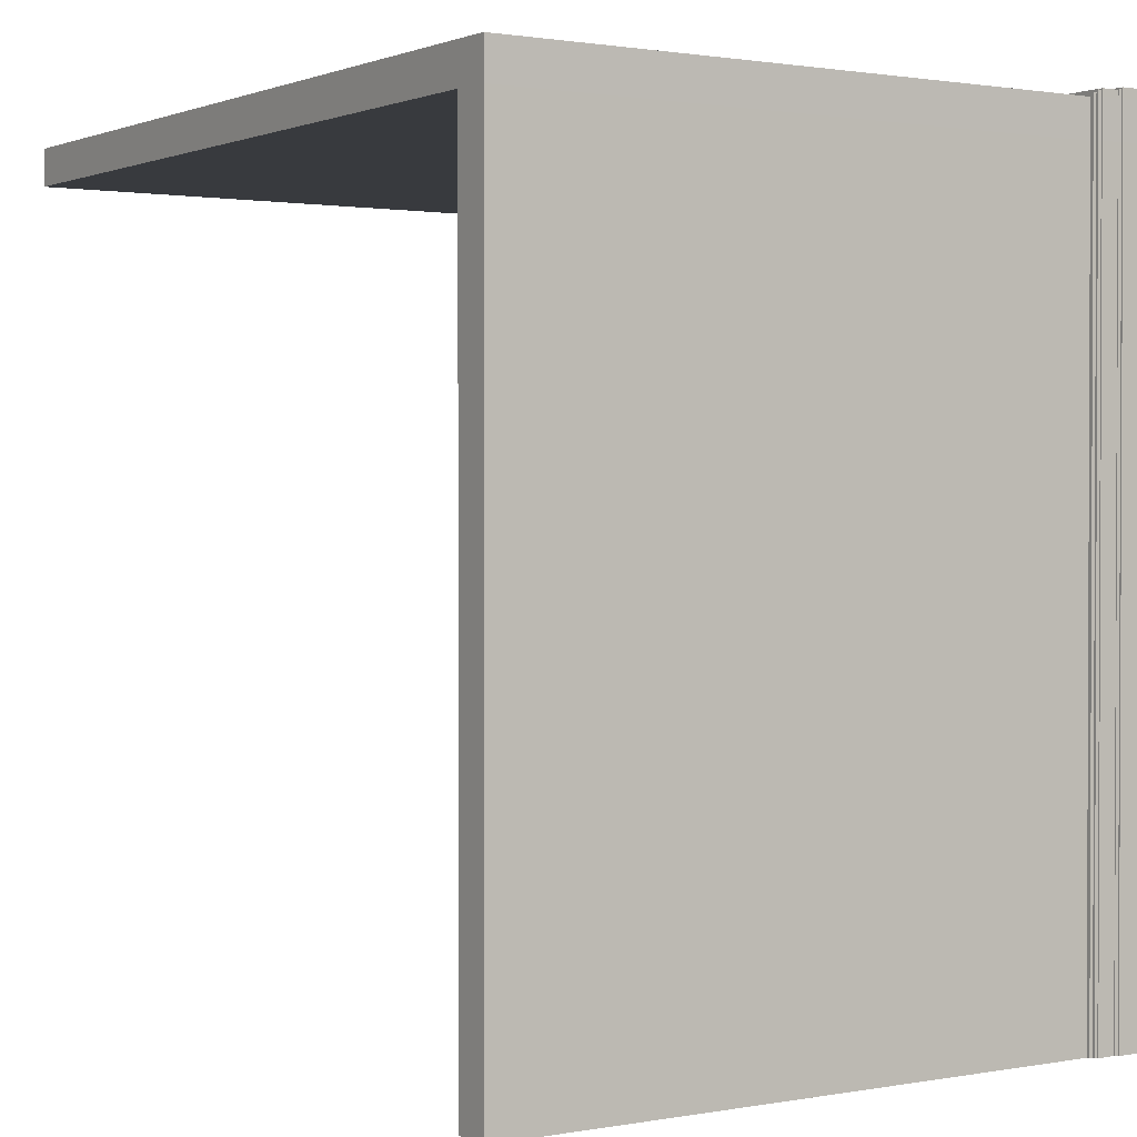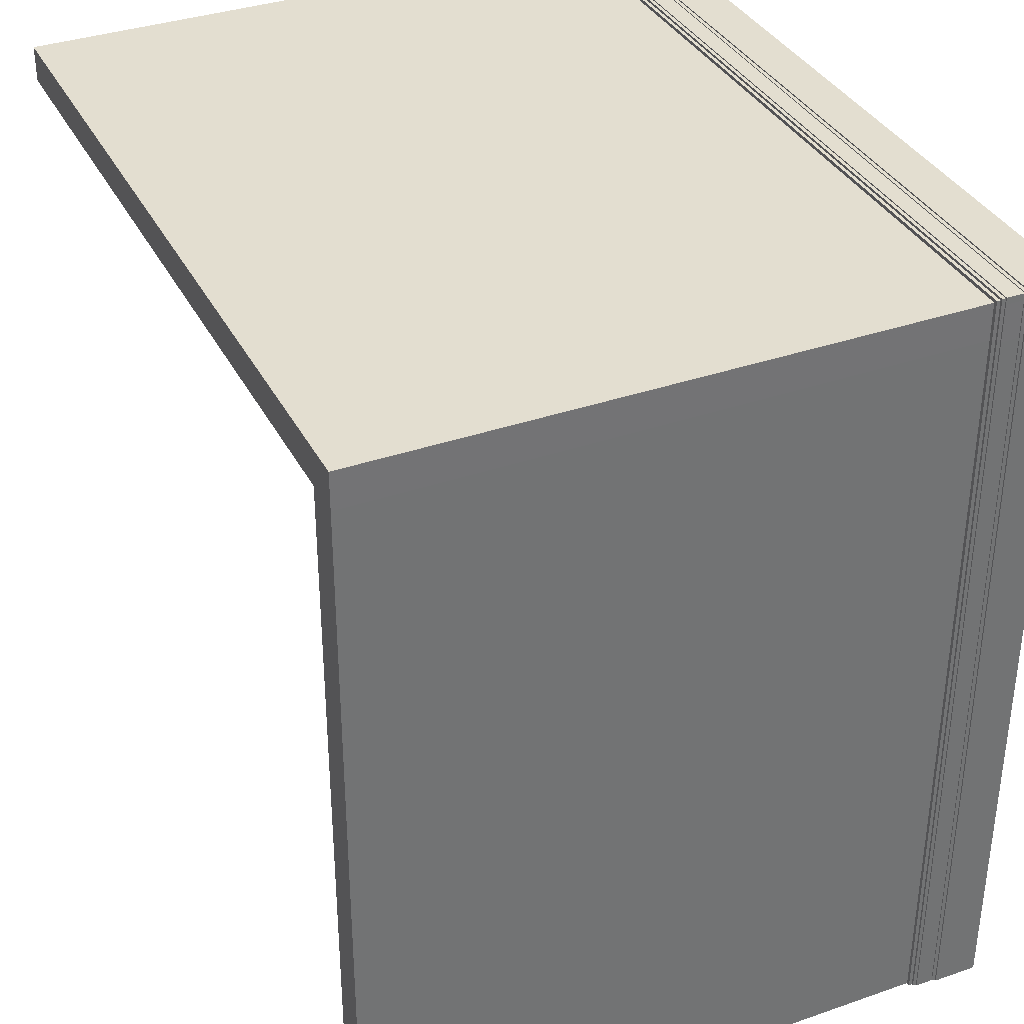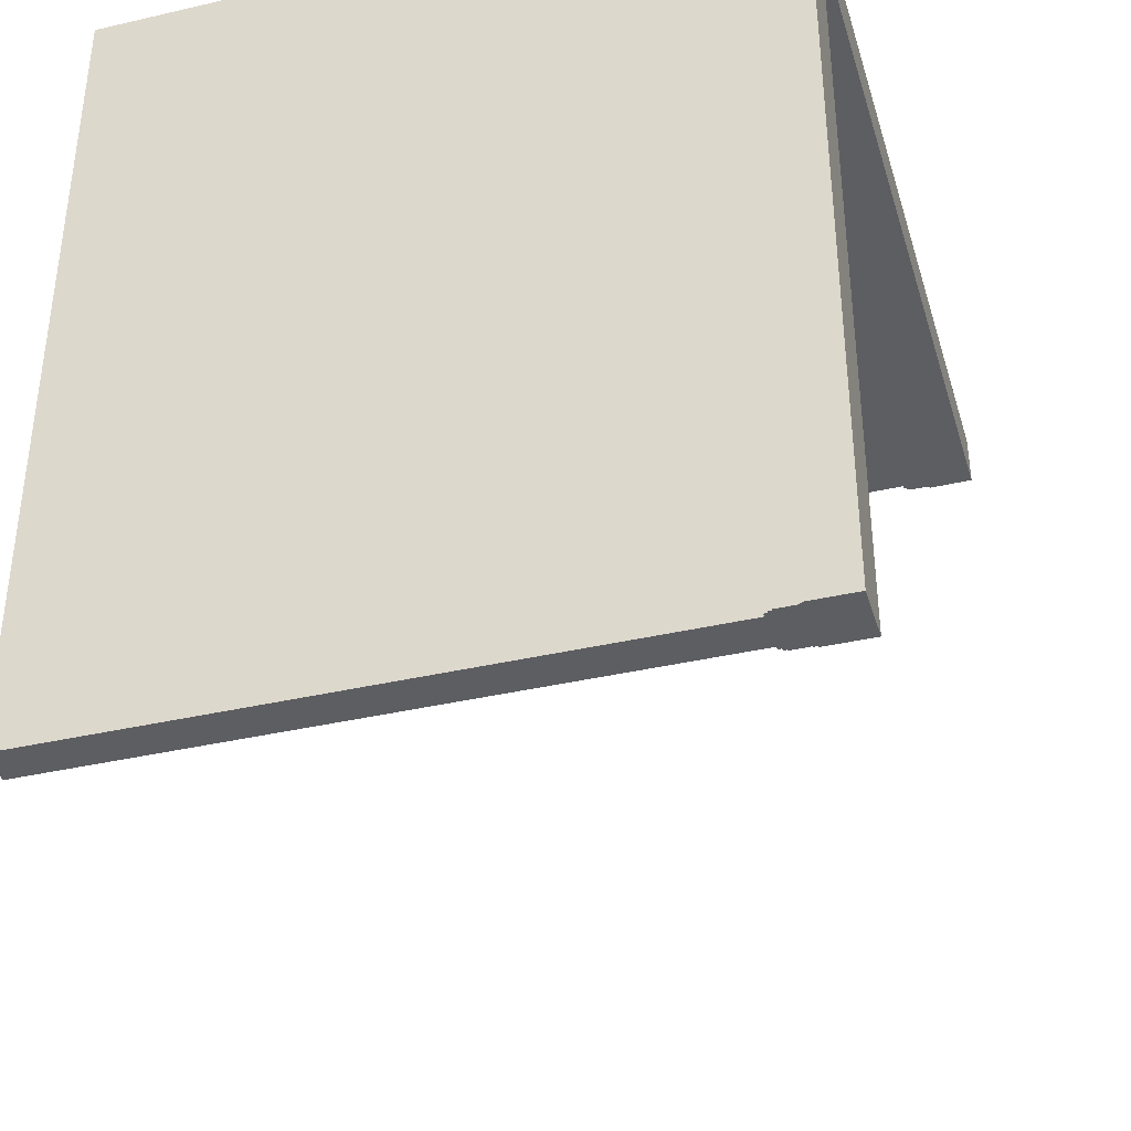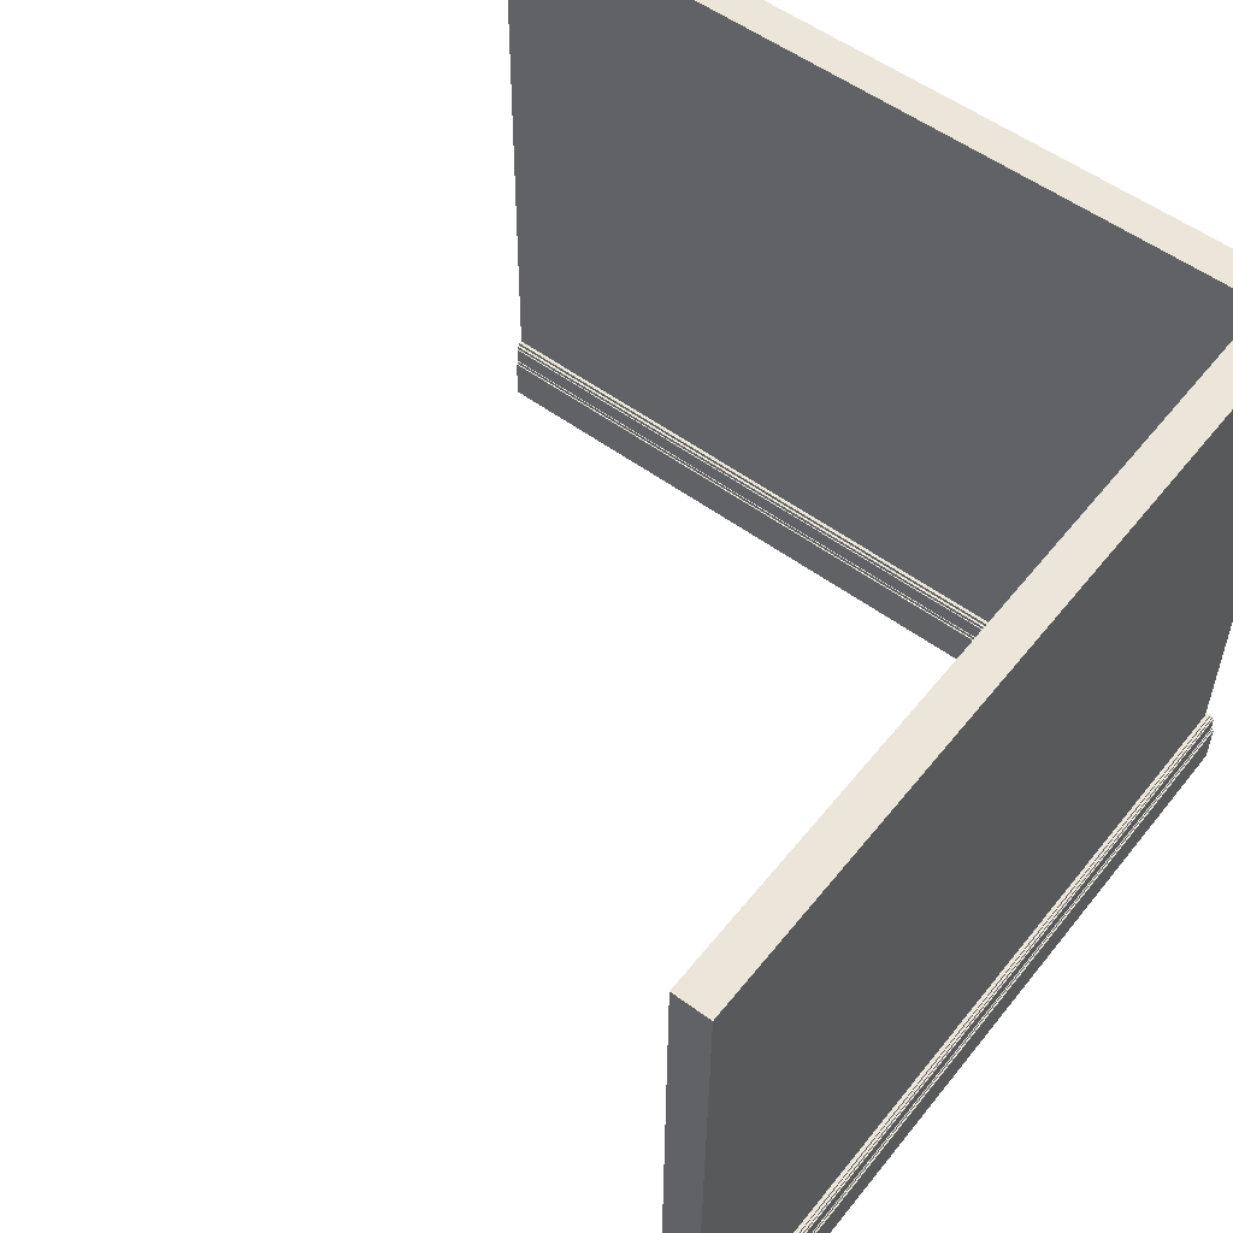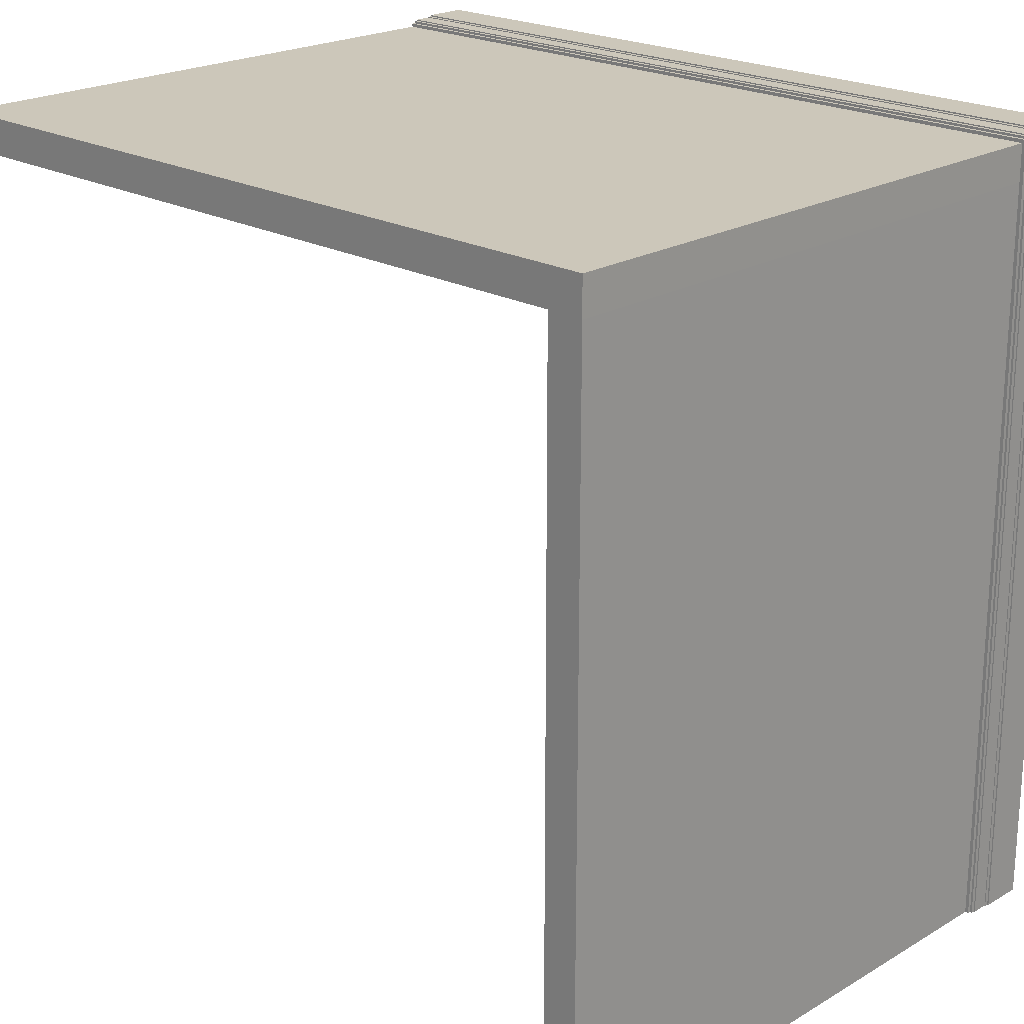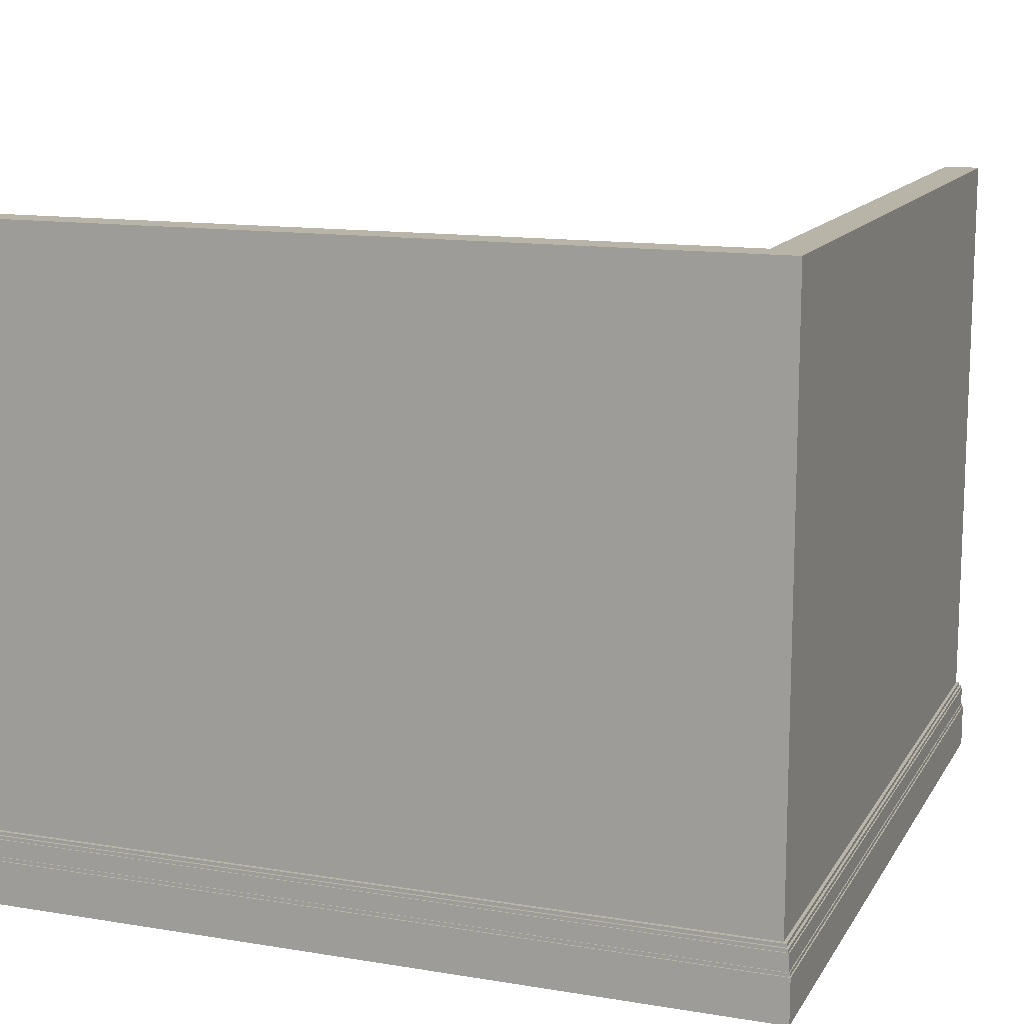
<metadata>
{"format":"obj","ext":"obj","renderer":"f3d","projection":"perspective","resolution":1024,"background":"white","views":[{"elev":1.3,"azim":-123.2,"up":"+Z"},{"elev":35.8,"azim":-114.5,"up":"+Z"},{"elev":-38.5,"azim":-73.7,"up":"+Z"},{"elev":54.6,"azim":-142.1,"up":"+Y"},{"elev":21.5,"azim":-135.9,"up":"+Z"},{"elev":13.3,"azim":-69.6,"up":"+Y"}]}
</metadata>
<code>
o Cube.002_Cube.004
v -1.475 6.807 1.586
v -1.475 -0.9426 1.586
v 7.458 6.807 1.586
v 7.458 -0.9426 1.586
v -1.475 6.807 2.007
v -1.475 -0.9426 2.007
v 7.458 6.807 2.007
v 7.458 -0.9426 2.007
v -1.475 -0.4202 1.586
v 7.458 -0.4202 2.007
v 7.458 -0.4202 1.586
v -1.475 -0.4202 2.007
v 7.458 -0.3785 2.007
v -1.475 -0.3785 1.586
v 7.458 -0.3785 1.586
v -1.475 -0.3785 2.007
v 7.458 -0.1317 2.007
v -1.475 -0.1317 1.586
v 7.458 -0.1317 1.586
v -1.475 -0.1317 2.007
v -1.475 -0.1723 1.586
v 7.458 -0.1723 1.586
v -1.475 -0.1723 2.007
v 7.458 -0.1723 2.007
v 7.458 -0.09162 2.007
v -1.475 -0.09162 1.586
v 7.458 -0.09162 1.586
v -1.475 -0.09162 2.007
v -1.475 -0.4202 1.482
v -1.475 -0.9426 1.482
v 7.458 -0.4202 1.482
v 7.458 -0.9426 1.482
v -1.475 -0.3785 1.498
v -1.475 -0.4202 1.498
v 7.458 -0.3785 1.498
v 7.458 -0.4202 1.498
v -1.475 -0.1723 1.507
v -1.475 -0.3785 1.507
v 7.458 -0.1723 1.507
v 7.458 -0.3785 1.507
v -1.475 -0.1317 1.52
v 7.458 -0.1317 1.52
v -1.475 -0.1723 1.52
v 7.458 -0.1723 1.52
v -1.475 -0.09162 1.547
v -1.475 -0.1317 1.547
v 7.458 -0.09162 1.547
v 7.458 -0.1317 1.547
v -1.476 6.807 -7.353
v -1.476 -0.9426 -7.353
v -1.476 6.807 1.58
v -1.476 -0.9426 1.58
v -1.897 6.807 -7.353
v -1.897 -0.9426 -7.353
v -1.897 6.807 1.58
v -1.897 -0.9426 1.58
v -1.476 -0.4202 -7.353
v -1.897 -0.4202 1.58
v -1.476 -0.4202 1.58
v -1.897 -0.4202 -7.353
v -1.897 -0.3785 1.58
v -1.476 -0.3785 -7.353
v -1.476 -0.3785 1.58
v -1.897 -0.3785 -7.353
v -1.897 -0.1317 1.58
v -1.476 -0.1317 -7.353
v -1.476 -0.1317 1.58
v -1.897 -0.1317 -7.353
v -1.476 -0.1723 -7.353
v -1.476 -0.1723 1.58
v -1.897 -0.1723 -7.353
v -1.897 -0.1723 1.58
v -1.897 -0.09162 1.58
v -1.476 -0.09162 -7.353
v -1.476 -0.09162 1.58
v -1.897 -0.09162 -7.353
v -1.372 -0.4202 -7.353
v -1.372 -0.9426 -7.353
v -1.372 -0.4202 1.58
v -1.372 -0.9426 1.58
v -1.387 -0.3785 -7.353
v -1.387 -0.4202 -7.353
v -1.387 -0.3785 1.58
v -1.387 -0.4202 1.58
v -1.397 -0.1723 -7.353
v -1.397 -0.3785 -7.353
v -1.397 -0.1723 1.58
v -1.397 -0.3785 1.58
v -1.41 -0.1317 -7.353
v -1.41 -0.1317 1.58
v -1.41 -0.1723 -7.353
v -1.41 -0.1723 1.58
v -1.437 -0.09162 -7.353
v -1.437 -0.1317 -7.353
v -1.437 -0.09162 1.58
v -1.437 -0.1317 1.58
v -1.896 -0.9426 1.586
v -1.896 6.807 2.007
v -1.896 -0.9426 2.007
v -1.896 -0.4202 2.007
v -1.896 -0.3785 2.007
v -1.896 -0.1317 2.007
v -1.896 -0.1723 2.007
v -1.896 -0.09162 2.007
v -1.897 -0.9426 -7.353
v -1.897 -0.9426 1.58
v -1.897 -0.4202 -7.353
v -1.897 -0.4202 1.58
v -1.896 -0.4202 2.007
v -1.896 -0.9426 2.007
v -2.003 -0.9426 -7.353
v -2.003 -0.9426 1.58
v -2.003 -0.4202 -7.353
v -2.003 -0.4202 1.58
v -2.002 -0.4202 2.008
v -2.002 -0.9426 2.008
v -1.987 -0.3785 -7.353
v -1.987 -0.4202 -7.353
v -1.987 -0.4202 1.58
v -1.987 -0.3785 1.58
v -1.986 -0.3785 2.008
v -1.986 -0.4202 2.008
v -1.977 -0.1723 -7.353
v -1.977 -0.3785 -7.353
v -1.977 -0.3785 1.58
v -1.977 -0.1723 1.58
v -1.976 -0.1723 2.008
v -1.976 -0.3785 2.008
v -1.963 -0.1723 1.58
v -1.963 -0.1317 1.58
v -1.963 -0.1317 -7.353
v -1.963 -0.1723 -7.353
v -1.962 -0.1317 2.007
v -1.962 -0.1723 2.007
v -1.938 -0.09162 -7.353
v -1.938 -0.1317 -7.353
v -1.938 -0.1317 1.58
v -1.938 -0.09162 1.58
v -1.937 -0.09162 2.007
v -1.937 -0.1317 2.007
v -1.475 -0.9426 2.113
v 7.458 -0.9426 2.113
v -1.475 -0.4202 2.113
v 7.458 -0.4202 2.113
v -1.896 -0.4202 2.113
v -1.896 -0.9426 2.113
v -1.896 -0.4202 2.113
v -1.896 -0.9426 2.113
v -2.002 -0.4202 2.113
v -2.002 -0.9426 2.113
v -1.475 -0.3785 2.098
v -1.475 -0.4202 2.098
v 7.458 -0.4202 2.098
v 7.458 -0.3785 2.098
v -1.896 -0.3785 2.098
v -1.896 -0.4202 2.098
v -1.986 -0.3785 2.098
v -1.986 -0.4202 2.098
v -1.475 -0.1723 2.087
v -1.475 -0.3785 2.087
v 7.458 -0.3785 2.087
v 7.458 -0.1723 2.087
v -1.896 -0.1723 2.087
v -1.976 -0.1723 2.087
v -1.896 -0.3785 2.087
v -1.976 -0.3785 2.087
v 7.458 -0.1723 2.074
v 7.458 -0.1317 2.074
v -1.475 -0.1317 2.074
v -1.475 -0.1723 2.074
v -1.896 -0.1317 2.074
v -1.896 -0.1723 2.074
v -1.961 -0.1317 2.074
v -1.961 -0.1723 2.074
v -1.475 -0.09162 2.046
v -1.475 -0.1317 2.046
v 7.458 -0.1317 2.046
v 7.458 -0.09162 2.046
v -1.896 -0.09162 2.046
v -1.896 -0.1317 2.046
v -1.937 -0.09162 2.047
v -1.937 -0.1317 2.047
f 1 5 7 3
f 27 3 7 25
f 25 7 5 28
f 6 2 4 8
f 26 1 3 27
f 9 11 31 29
f 10 12 143 144
f 4 11 10 8
f 11 9 34 36
f 121 122 158 157
f 11 15 13 10
f 19 22 44 42
f 133 134 174 173
f 22 19 17 24
f 15 22 24 13
f 128 101 165 166
f 14 21 37 38
f 27 19 48 47
f 102 20 176 180
f 19 27 25 17
f 30 29 31 32
f 11 4 32 31
f 2 9 29 30
f 4 2 30 32
f 34 33 35 36
f 15 11 36 35
f 14 15 35 33
f 9 14 33 34
f 38 37 39 40
f 22 15 40 39
f 21 22 39 37
f 15 14 38 40
f 43 41 42 44
f 18 19 42 41
f 22 21 43 44
f 21 18 41 43
f 46 45 47 48
f 19 18 46 48
f 18 26 45 46
f 26 27 47 45
f 49 53 55 51
f 73 55 53 76
f 54 50 52 56
f 74 49 51 75
f 76 53 49 74
f 54 60 57 50
f 57 59 79 77
f 60 54 105 107
f 60 64 62 57
f 59 57 82 84
f 101 61 120 121
f 71 68 66 69
f 67 70 92 90
f 102 65 130 133
f 71 64 124 123
f 62 69 85 86
f 64 71 69 62
f 68 76 74 66
f 75 67 96 95
f 65 102 140 137
f 78 77 79 80
f 59 52 80 79
f 50 57 77 78
f 52 50 78 80
f 82 81 83 84
f 63 59 84 83
f 62 63 83 81
f 57 62 81 82
f 86 85 87 88
f 70 63 88 87
f 69 70 87 85
f 63 62 86 88
f 91 89 90 92
f 66 67 90 89
f 70 69 91 92
f 69 66 89 91
f 94 93 95 96
f 67 66 94 96
f 66 74 93 94
f 74 75 95 93
f 10 13 154 153
f 134 103 172 174
f 13 24 162 161
f 25 28 175 178
f 6 8 142 141
f 2 6 99 97
f 28 5 98 104
f 58 60 107 108
f 60 58 119 118
f 24 23 159 162
f 68 71 132 131
f 73 76 135 138
f 73 104 98 55
f 26 75 51 1
f 5 1 51 55 98
f 115 116 150 149
f 109 108 114 115
f 56 99 110 106
f 100 58 108 109
f 54 56 106 105
f 99 100 109 110
f 112 114 113 111
f 112 116 115 114
f 105 106 112 111
f 106 110 116 112
f 108 107 113 114
f 107 105 111 113
f 119 120 117 118
f 119 122 121 120
f 61 64 117 120
f 100 12 152 156
f 58 100 122 119
f 64 60 118 117
f 125 126 123 124
f 125 128 127 126
f 61 101 128 125
f 64 61 125 124
f 103 72 126 127
f 72 71 123 126
f 129 130 131 132
f 129 134 133 130
f 65 68 131 130
f 72 103 134 129
f 71 72 129 132
f 23 24 167 170
f 137 138 135 136
f 137 140 139 138
f 76 68 136 135
f 104 139 181 179
f 68 65 137 136
f 104 73 138 139
f 142 144 143 141
f 141 143 145 146
f 148 147 149 150
f 116 110 148 150
f 12 100 145 143
f 110 109 147 148
f 100 99 146 145
f 99 6 141 146
f 8 10 144 142
f 109 115 149 147
f 153 154 151 152
f 152 151 155 156
f 156 155 157 158
f 16 101 155 151
f 12 10 153 152
f 122 100 156 158
f 13 16 151 154
f 101 121 157 155
f 161 162 159 160
f 160 159 163 165
f 165 163 164 166
f 101 16 160 165
f 16 13 161 160
f 103 127 164 163
f 127 128 166 164
f 23 103 163 159
f 167 168 169 170
f 170 169 171 172
f 172 171 173 174
f 20 102 171 169
f 24 17 168 167
f 102 133 173 171
f 17 20 169 168
f 103 23 170 172
f 177 178 175 176
f 176 175 179 180
f 180 179 181 182
f 140 102 180 182
f 139 140 182 181
f 28 104 179 175
f 20 17 177 176
f 17 25 178 177

</code>
